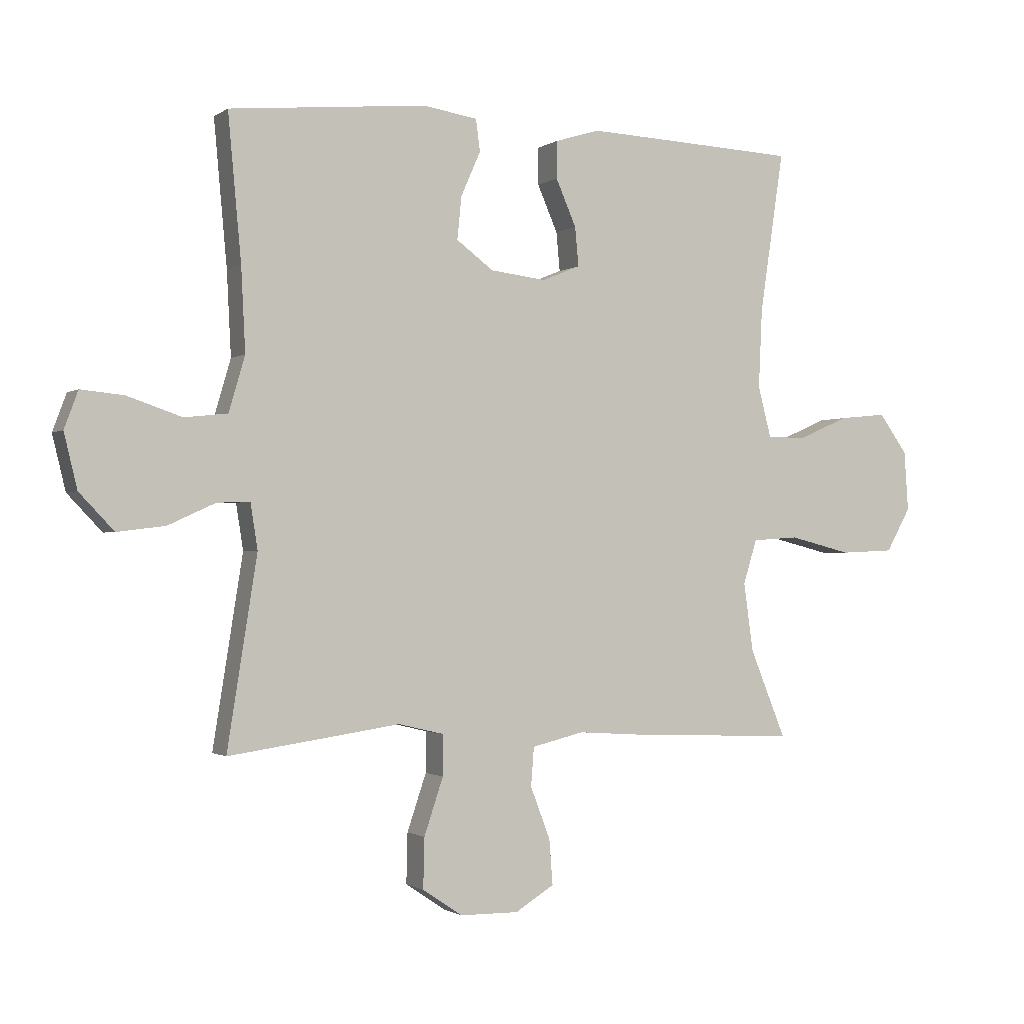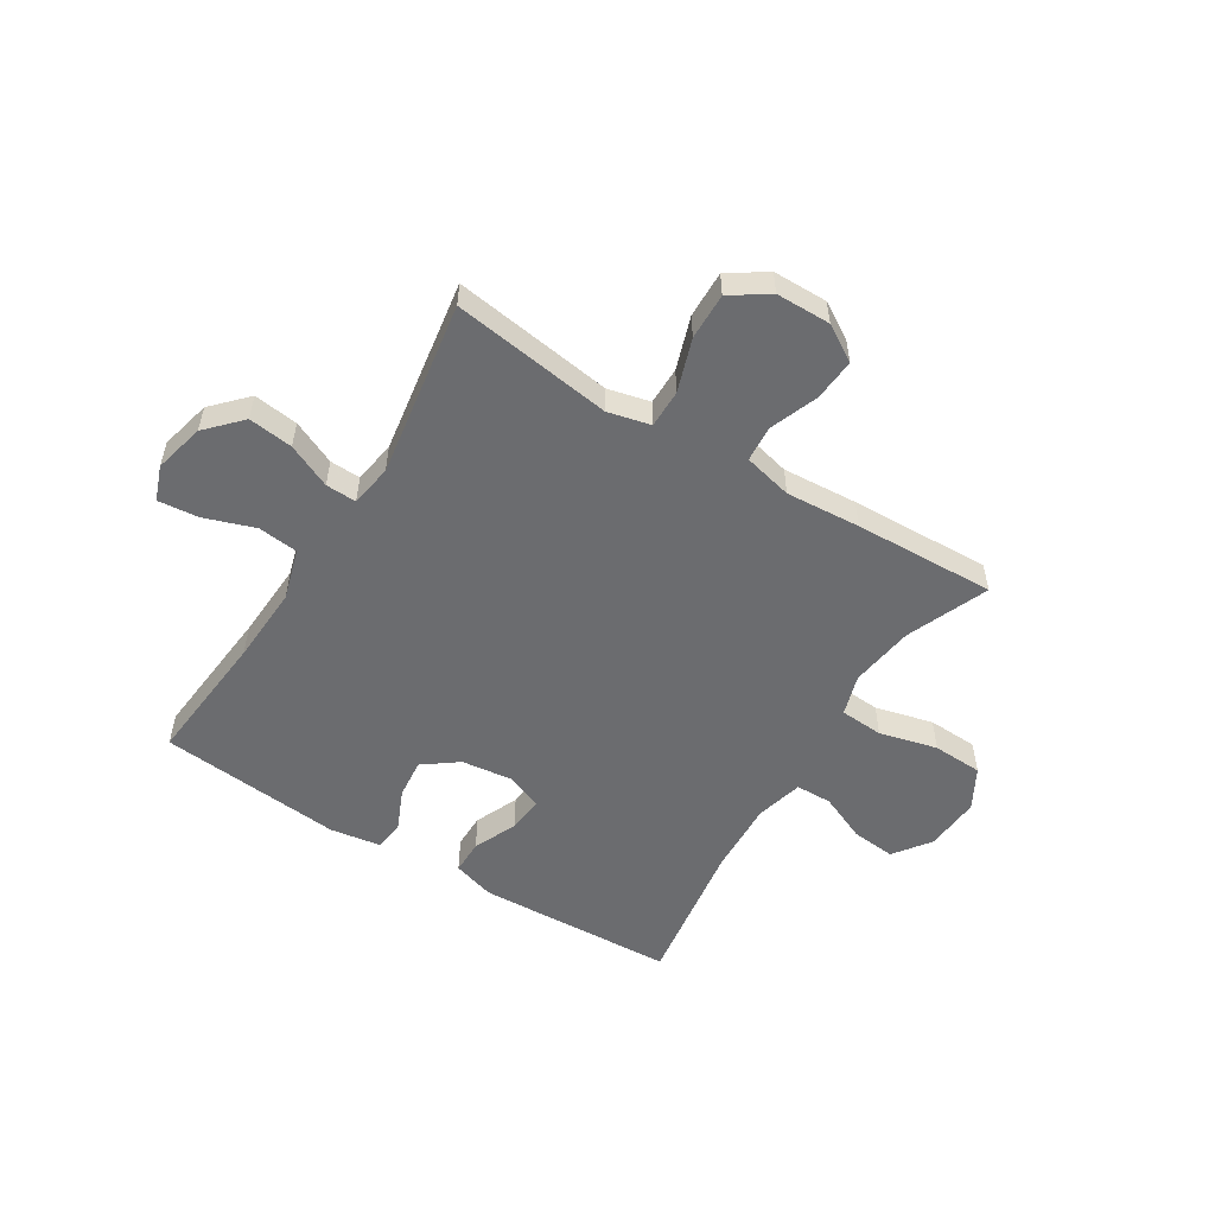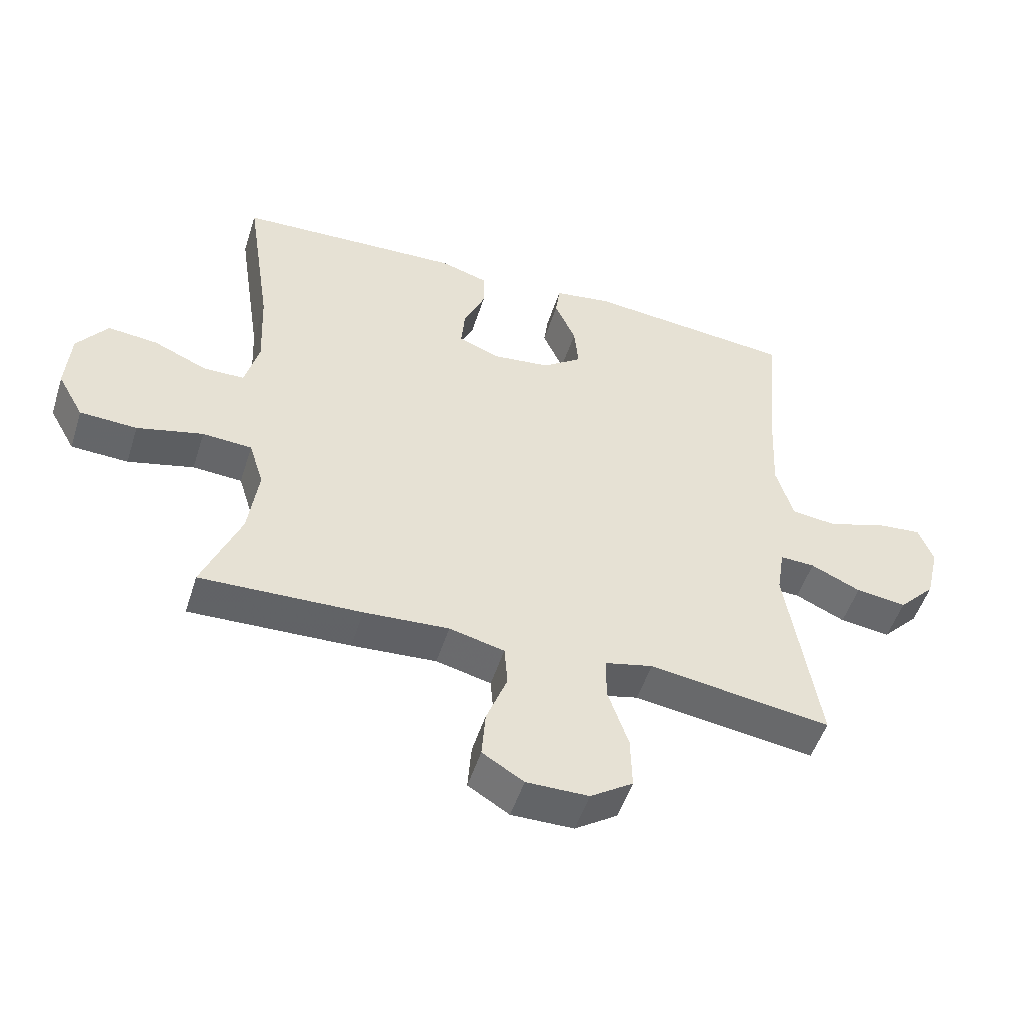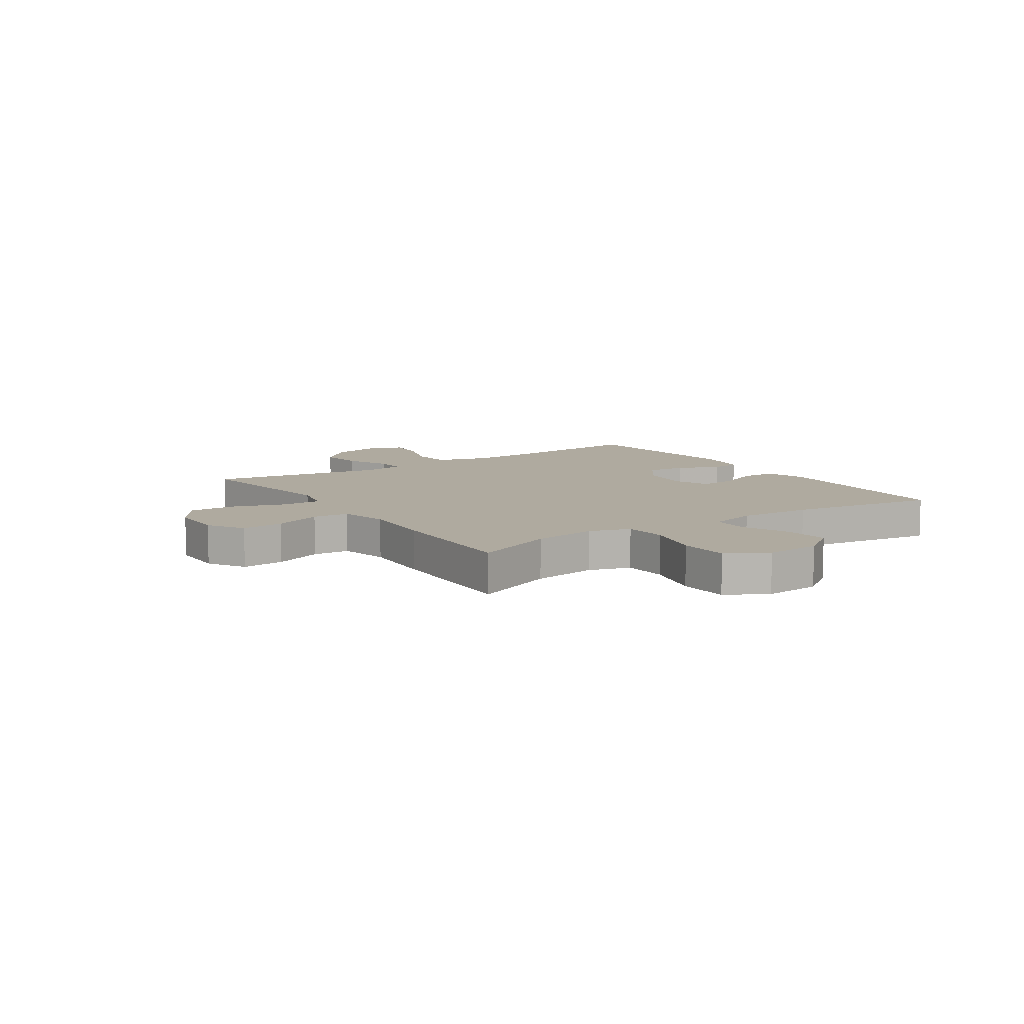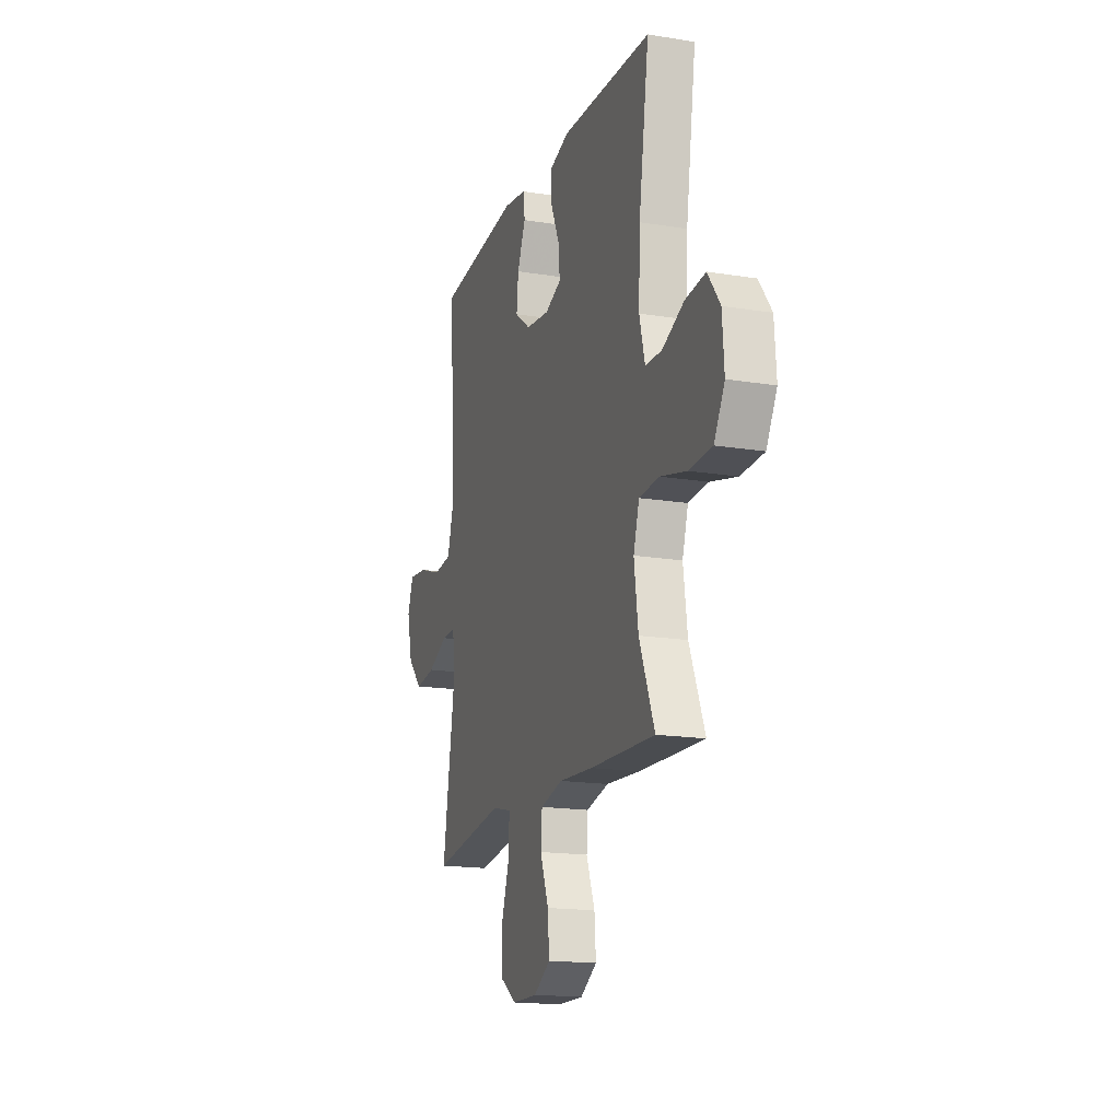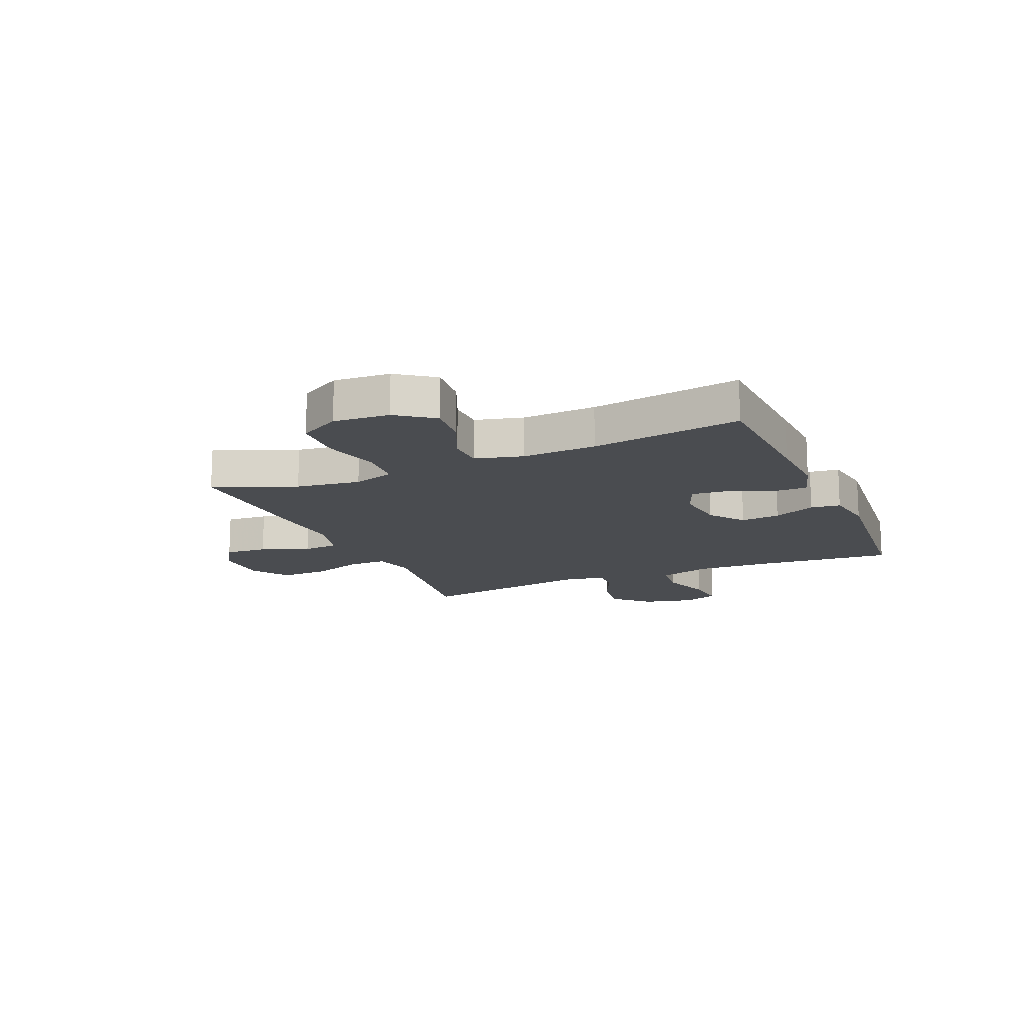
<metadata>
{"format":"obj","ext":"obj","renderer":"f3d","projection":"perspective","resolution":1024,"background":"white","views":[{"elev":-1.2,"azim":154.8,"up":"+Z"},{"elev":-53.7,"azim":148.2,"up":"+Y"},{"elev":-51.2,"azim":-17.5,"up":"+Z"},{"elev":9.4,"azim":-123.8,"up":"+Y"},{"elev":-16.9,"azim":-108.2,"up":"+Z"},{"elev":-15.0,"azim":-66.6,"up":"+Y"}]}
</metadata>
<code>
v 0.5 0.07 0.5
v 0.478 0.07 0.259
v 0.471 0.07 0.12
v 0.498 0.07 0.028
v 0.57 0.07 0.02
v 0.661 0.07 0.051
v 0.733 0.07 0.058
v 0.756 0.07 -0.004
v 0.734 0.07 -0.095
v 0.676 0.07 -0.156
v 0.596 0.07 -0.146
v 0.517 0.07 -0.11
v 0.462 0.07 -0.108
v 0.45 0.07 -0.184
v 0.5 0.07 -0.5
v 0.331 0.07 -0.476
v 0.213 0.07 -0.459
v 0.137 0.07 -0.477
v 0.137 0.07 -0.545
v 0.169 0.07 -0.64
v 0.171 0.07 -0.724
v 0.104 0.07 -0.769
v 0.006 0.07 -0.77
v -0.059 0.07 -0.73
v -0.053 0.07 -0.654
v -0.02 0.07 -0.568
v -0.025 0.07 -0.503
v -0.112 0.07 -0.482
v -0.246 0.07 -0.491
v -0.5 0.07 -0.5
v -0.44 0.07 -0.353
v -0.424 0.07 -0.238
v -0.447 0.07 -0.164
v -0.525 0.07 -0.159
v -0.629 0.07 -0.185
v -0.719 0.07 -0.181
v -0.76 0.07 -0.108
v -0.753 0.07 -0.008
v -0.705 0.07 0.058
v -0.626 0.07 0.05
v -0.541 0.07 0.013
v -0.476 0.07 0.014
v -0.454 0.07 0.099
v -0.46 0.07 0.232
v -0.5 0.07 0.5
v -0.26 0.07 0.511
v -0.142 0.07 0.516
v -0.067 0.07 0.493
v -0.067 0.07 0.431
v -0.101 0.07 0.353
v -0.107 0.07 0.288
v -0.043 0.07 0.262
v 0.05 0.07 0.273
v 0.112 0.07 0.319
v 0.105 0.07 0.39
v 0.072 0.07 0.465
v 0.079 0.07 0.518
v 0.17 0.07 0.532
v 0.5 0 0.5
v 0.478 0 0.259
v 0.471 0 0.12
v 0.498 0 0.028
v 0.57 0 0.02
v 0.661 0 0.051
v 0.733 0 0.058
v 0.756 0 -0.004
v 0.734 0 -0.095
v 0.676 0 -0.156
v 0.596 0 -0.146
v 0.517 0 -0.11
v 0.462 0 -0.108
v 0.45 0 -0.184
v 0.5 0 -0.5
v 0.331 0 -0.476
v 0.213 0 -0.459
v 0.137 0 -0.477
v 0.137 0 -0.545
v 0.169 0 -0.64
v 0.171 0 -0.724
v 0.104 0 -0.769
v 0.006 0 -0.77
v -0.059 0 -0.73
v -0.053 0 -0.654
v -0.02 0 -0.568
v -0.025 0 -0.503
v -0.112 0 -0.482
v -0.246 0 -0.491
v -0.5 0 -0.5
v -0.44 0 -0.353
v -0.424 0 -0.238
v -0.447 0 -0.164
v -0.525 0 -0.159
v -0.629 0 -0.185
v -0.719 0 -0.181
v -0.76 0 -0.108
v -0.753 0 -0.008
v -0.705 0 0.058
v -0.626 0 0.05
v -0.541 0 0.013
v -0.476 0 0.014
v -0.454 0 0.099
v -0.46 0 0.232
v -0.5 0 0.5
v -0.26 0 0.511
v -0.142 0 0.516
v -0.067 0 0.493
v -0.067 0 0.431
v -0.101 0 0.353
v -0.107 0 0.288
v -0.043 0 0.262
v 0.05 0 0.273
v 0.112 0 0.319
v 0.105 0 0.39
v 0.072 0 0.465
v 0.079 0 0.518
v 0.17 0 0.532
f 58 1 2
f 57 58 2
f 56 57 2
f 55 56 2
f 54 55 2 3
f 53 54 3 4
f 52 53 4
f 51 52 4
f 48 49 50
f 47 48 50
f 46 47 50
f 45 46 50
f 44 45 50
f 43 44 50 51
f 42 43 51 4
f 39 40 41
f 38 39 41
f 37 38 41
f 36 37 41
f 35 36 41
f 34 35 41
f 42 4 5
f 41 42 5
f 34 41 5
f 33 34 5
f 28 29 30 31
f 27 28 31 32
f 24 25 26
f 23 24 26
f 22 23 26
f 21 22 26
f 20 21 26
f 19 20 26
f 18 19 26 27
f 27 32 33
f 18 27 33
f 17 18 33
f 16 17 33
f 15 16 33
f 14 15 33
f 10 11 12
f 9 10 12
f 8 9 12
f 7 8 12
f 6 7 12
f 5 6 12
f 5 12 13
f 33 5 13
f 13 14 33
f 60 59 116
f 60 116 115
f 60 115 114
f 60 114 113
f 61 60 113 112
f 62 61 112 111
f 62 111 110
f 62 110 109
f 108 107 106
f 108 106 105
f 108 105 104
f 108 104 103
f 108 103 102
f 109 108 102 101
f 62 109 101 100
f 99 98 97
f 99 97 96
f 99 96 95
f 99 95 94
f 99 94 93
f 99 93 92
f 63 62 100
f 63 100 99
f 63 99 92
f 63 92 91
f 89 88 87 86
f 90 89 86 85
f 84 83 82
f 84 82 81
f 84 81 80
f 84 80 79
f 84 79 78
f 84 78 77
f 85 84 77 76
f 91 90 85
f 91 85 76
f 91 76 75
f 91 75 74
f 91 74 73
f 91 73 72
f 70 69 68
f 70 68 67
f 70 67 66
f 70 66 65
f 70 65 64
f 70 64 63
f 71 70 63
f 71 63 91
f 91 72 71
f 1 59 60 2
f 2 60 61 3
f 3 61 62 4
f 4 62 63 5
f 5 63 64 6
f 6 64 65 7
f 7 65 66 8
f 8 66 67 9
f 9 67 68 10
f 10 68 69 11
f 11 69 70 12
f 12 70 71 13
f 13 71 72 14
f 14 72 73 15
f 15 73 74 16
f 16 74 75 17
f 17 75 76 18
f 18 76 77 19
f 19 77 78 20
f 20 78 79 21
f 21 79 80 22
f 22 80 81 23
f 23 81 82 24
f 24 82 83 25
f 25 83 84 26
f 26 84 85 27
f 27 85 86 28
f 28 86 87 29
f 29 87 88 30
f 30 88 89 31
f 31 89 90 32
f 32 90 91 33
f 33 91 92 34
f 34 92 93 35
f 35 93 94 36
f 36 94 95 37
f 37 95 96 38
f 38 96 97 39
f 39 97 98 40
f 40 98 99 41
f 41 99 100 42
f 42 100 101 43
f 43 101 102 44
f 44 102 103 45
f 45 103 104 46
f 46 104 105 47
f 47 105 106 48
f 48 106 107 49
f 49 107 108 50
f 50 108 109 51
f 51 109 110 52
f 52 110 111 53
f 53 111 112 54
f 54 112 113 55
f 55 113 114 56
f 56 114 115 57
f 57 115 116 58
f 58 116 59 1

</code>
